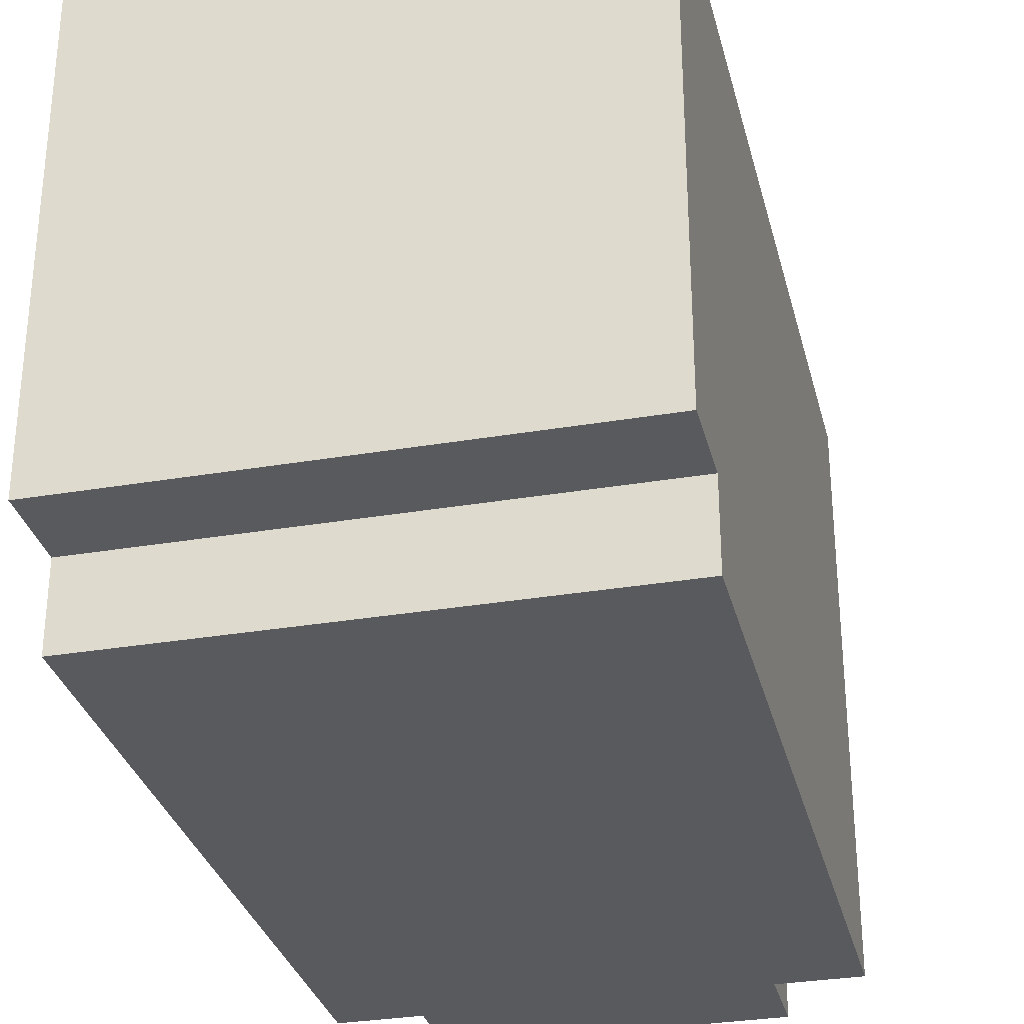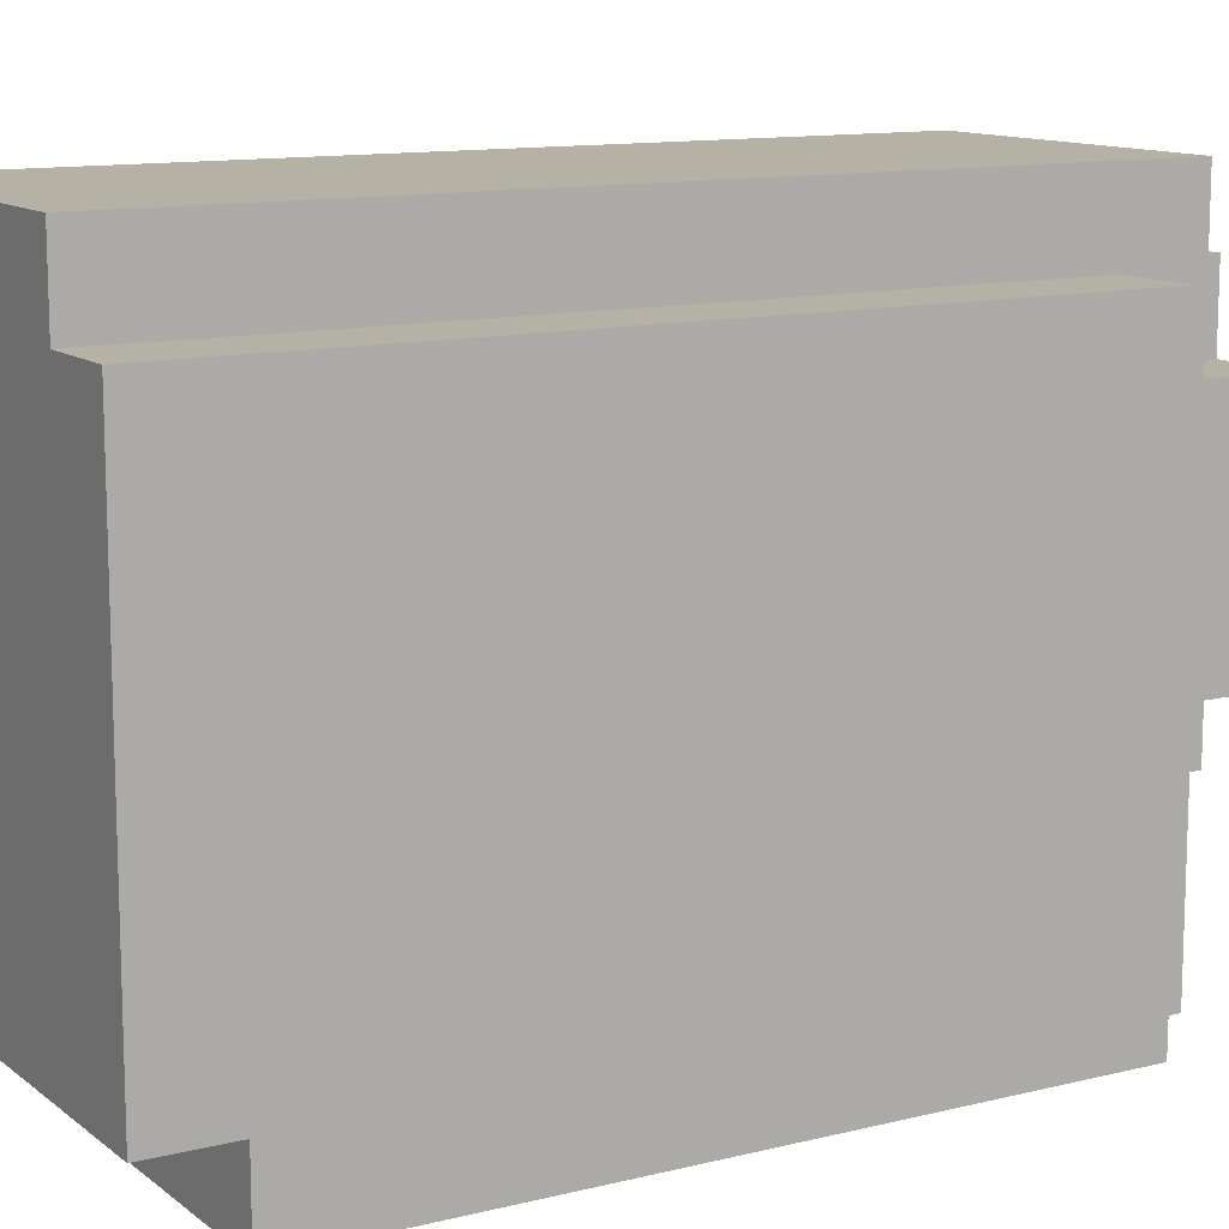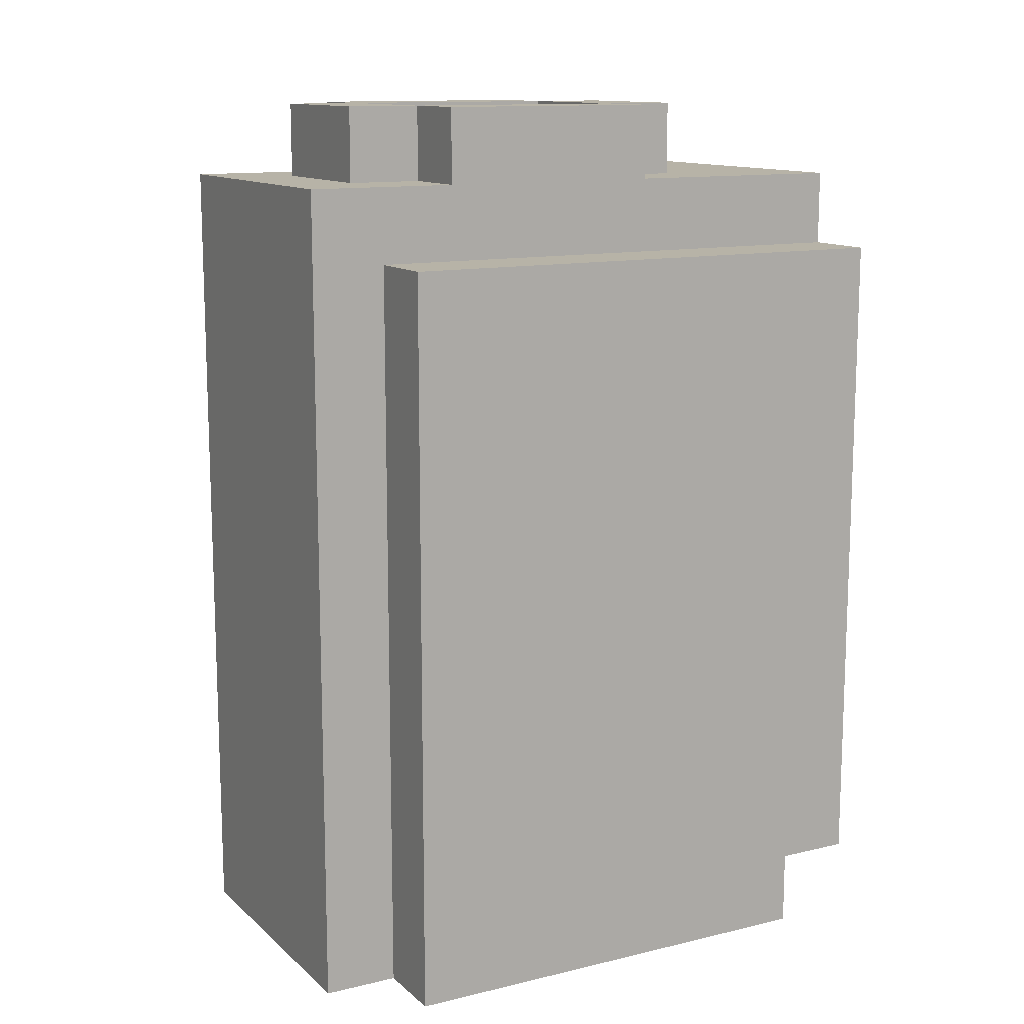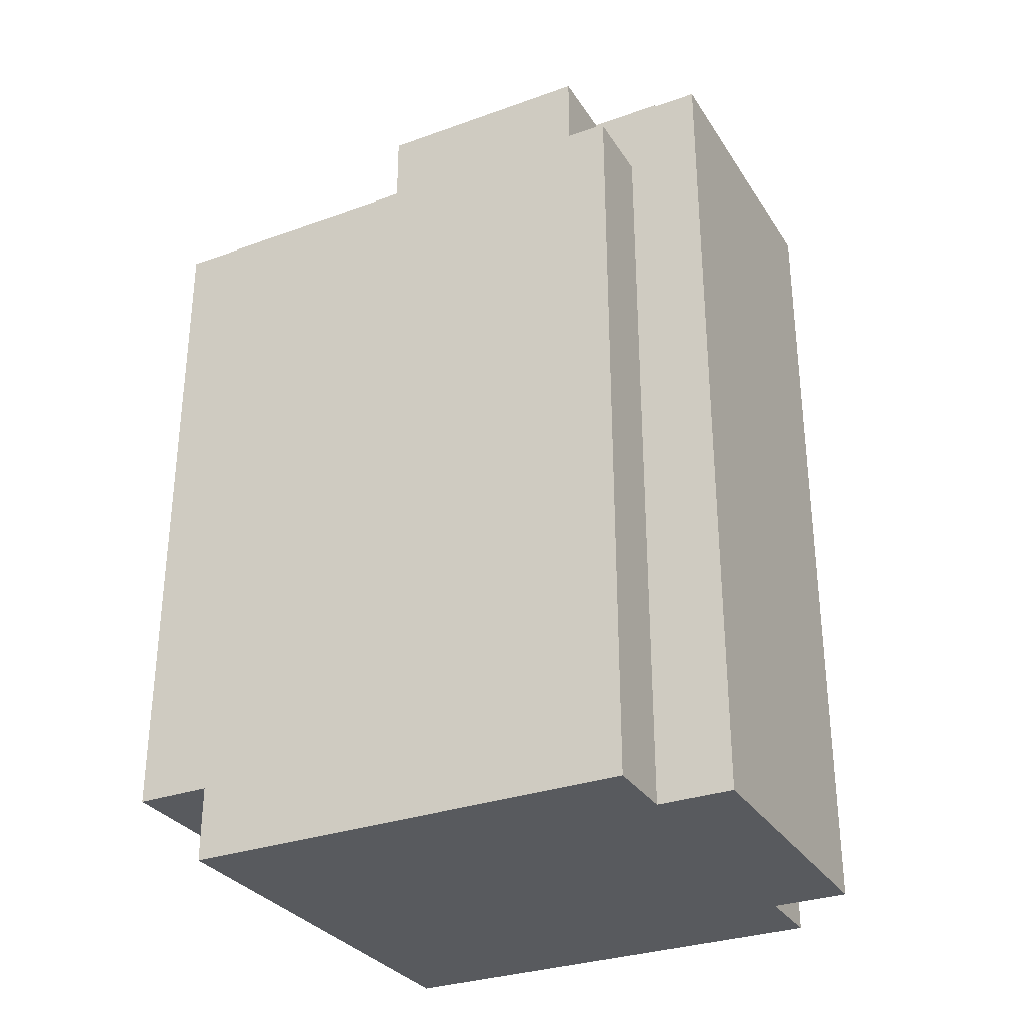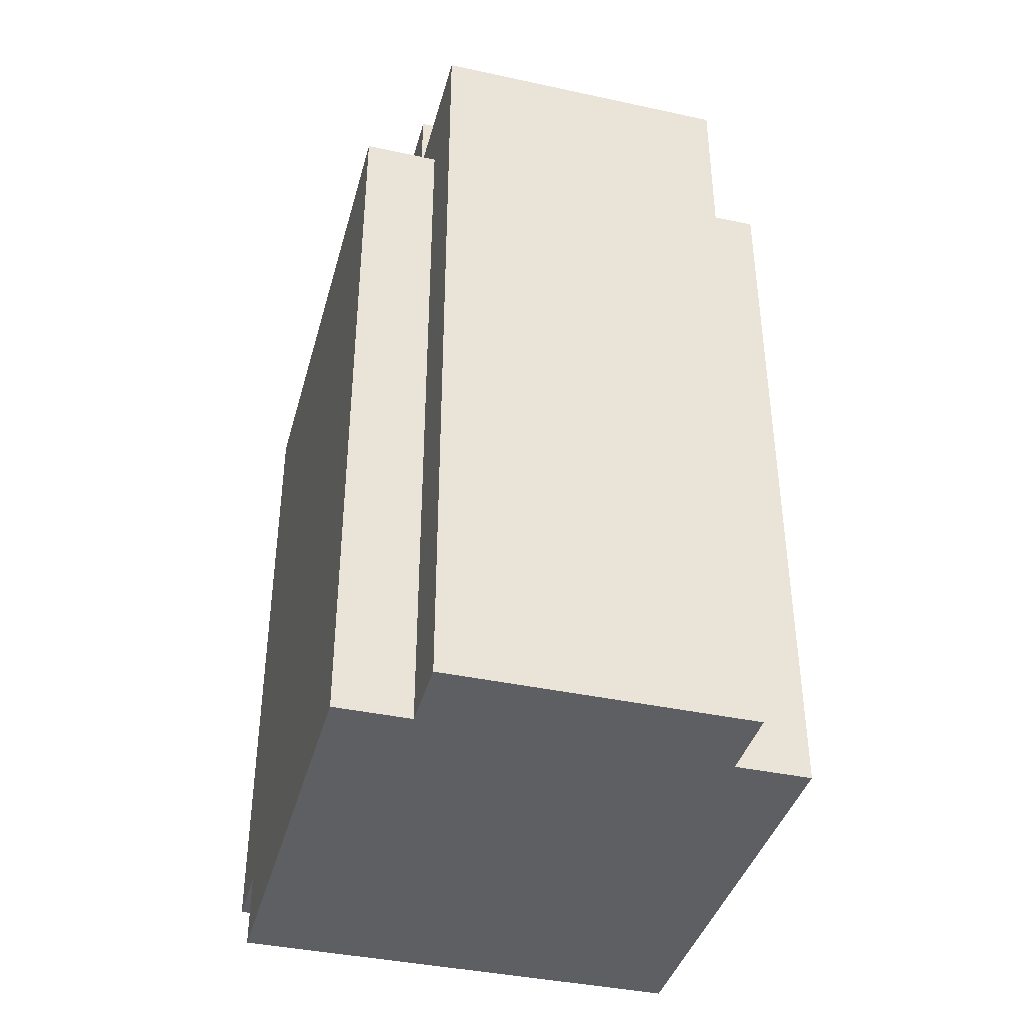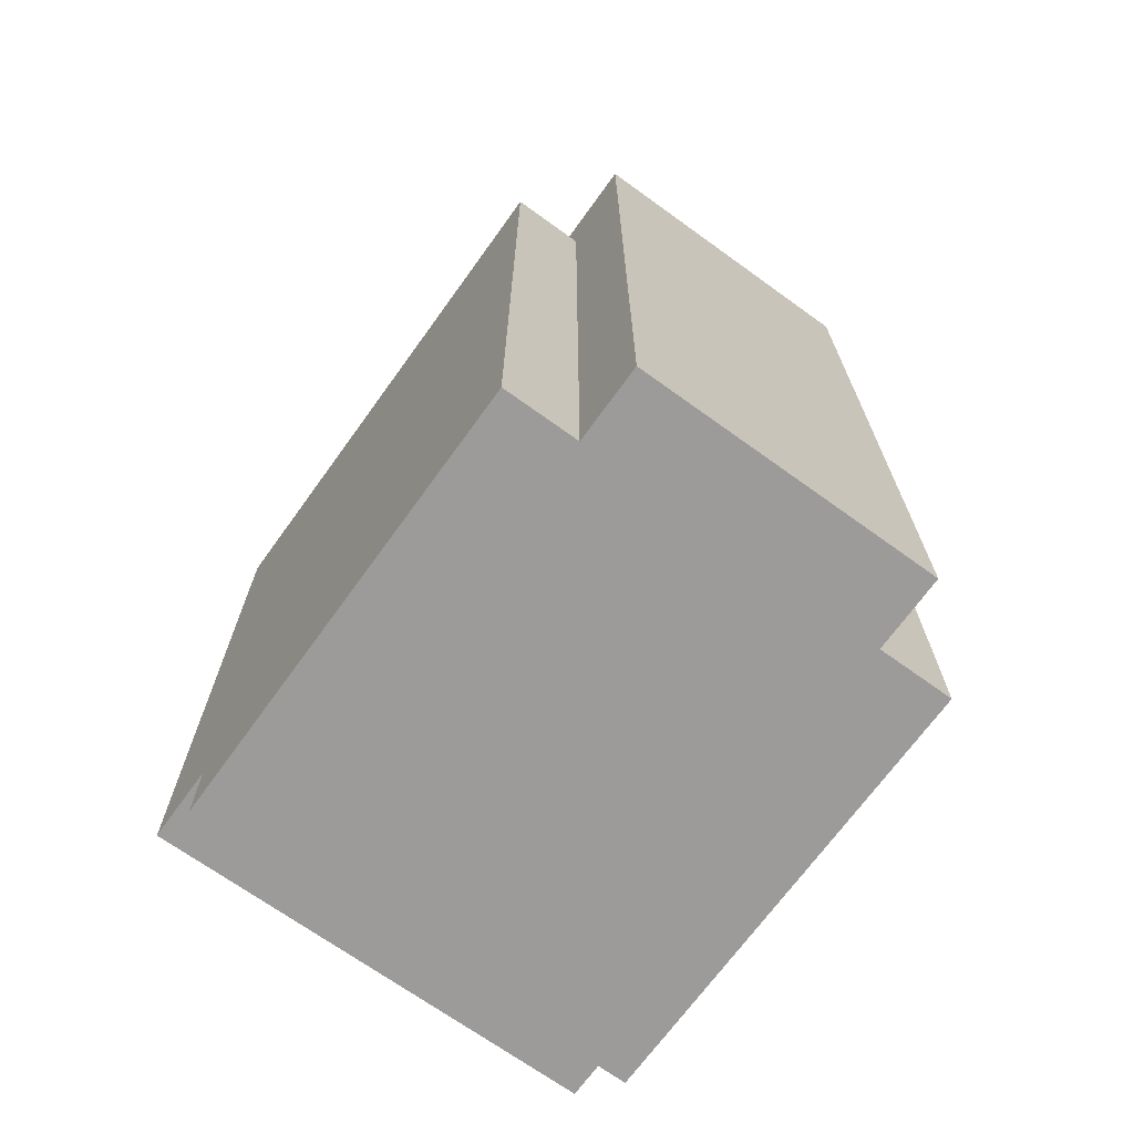
<metadata>
{"format":"obj","ext":"obj","renderer":"f3d","projection":"perspective","resolution":1024,"background":"white","views":[{"elev":-31.3,"azim":-166.4,"up":"+Y"},{"elev":11.9,"azim":-120.6,"up":"+Y"},{"elev":12.6,"azim":-118.8,"up":"+Z"},{"elev":-30.8,"azim":117.2,"up":"+Z"},{"elev":-39.7,"azim":165.0,"up":"+Z"},{"elev":-69.8,"azim":144.2,"up":"+Z"}]}
</metadata>
<code>
o
v 5.7 7.4 -4.7
v 5.7 7.4 -5.6
v 5.7 7.5 -5.6
v 5.7 7.5 -5.7
v 5.7 8.1 -4.7
v 5.7 8.1 -5.7
v 5.8 7.4 -4.6
v 5.8 7.4 -4.7
v 5.8 7.7 -4.5
v 5.8 7.7 -4.6
v 5.8 8 -4.5
v 5.8 8 -4.6
v 5.8 8.1 -4.7
v 5.8 8.1 -5.7
v 5.8 8.2 -4.6
v 5.8 8.2 -5.7
v 5.9 7.6 -4.5
v 5.9 7.6 -4.6
v 5.9 7.7 -4.5
v 5.9 7.7 -4.6
v 5.9 8 -4.5
v 5.9 8 -4.6
v 5.9 8.1 -4.5
v 5.9 8.1 -4.6
v 6.1 7.7 -4.5
v 6.1 7.7 -4.6
v 6.1 8 -4.5
v 6.1 8 -4.6
v 5.9 7.7 -4.5
v 5.9 7.7 -4.6
v 5.9 8 -4.5
v 5.9 8 -4.6
v 6.1 7.6 -4.5
v 6.1 7.6 -4.6
v 6.1 7.7 -4.5
v 6.1 7.7 -4.6
v 6.1 8 -4.5
v 6.1 8 -4.6
v 6.1 8.1 -4.5
v 6.1 8.1 -4.6
v 6.2 7.4 -4.6
v 6.2 7.4 -4.7
v 6.2 7.7 -4.5
v 6.2 7.7 -4.6
v 6.2 8 -4.5
v 6.2 8 -4.6
v 6.2 8.1 -4.7
v 6.2 8.1 -5.7
v 6.2 8.2 -4.6
v 6.2 8.2 -5.7
v 6.3 7.4 -4.7
v 6.3 7.4 -5.6
v 6.3 7.5 -5.6
v 6.3 7.5 -5.7
v 6.3 8.1 -4.7
v 6.3 8.1 -5.7
v 5.8 7.7 -4.5
v 5.8 8 -4.5
v 5.9 7.6 -4.5
v 5.9 7.7 -4.5
v 5.9 8 -4.5
v 5.9 8.1 -4.5
v 6.1 7.6 -4.5
v 6.1 7.7 -4.5
v 6.1 8 -4.5
v 6.1 8.1 -4.5
v 6.2 7.7 -4.5
v 6.2 8 -4.5
v 5.8 7.4 -4.6
v 5.8 7.7 -4.6
v 5.8 8 -4.6
v 5.8 8.2 -4.6
v 5.9 7.6 -4.6
v 5.9 7.7 -4.6
v 5.9 8 -4.6
v 5.9 8.1 -4.6
v 6.1 7.6 -4.6
v 6.1 7.7 -4.6
v 6.1 8 -4.6
v 6.1 8.1 -4.6
v 6.2 7.4 -4.6
v 6.2 7.7 -4.6
v 6.2 8 -4.6
v 6.2 8.2 -4.6
v 5.7 7.4 -4.7
v 5.7 8.1 -4.7
v 5.8 7.4 -4.7
v 5.8 8.1 -4.7
v 6.2 7.4 -4.7
v 6.2 8.1 -4.7
v 6.3 7.4 -4.7
v 6.3 8.1 -4.7
v 5.7 7.4 -5.6
v 5.7 7.5 -5.6
v 6.3 7.4 -5.6
v 6.3 7.5 -5.6
v 5.7 7.5 -5.7
v 5.7 8.1 -5.7
v 5.8 8.1 -5.7
v 5.8 8.2 -5.7
v 6.2 8.1 -5.7
v 6.2 8.2 -5.7
v 6.3 7.5 -5.7
v 6.3 8.1 -5.7
v 5.8 7.4 -4.6
v 6.2 7.4 -4.6
v 5.7 7.4 -4.7
v 5.8 7.4 -4.7
v 6.2 7.4 -4.7
v 6.3 7.4 -4.7
v 5.7 7.4 -5.6
v 6.3 7.4 -5.6
v 5.7 7.5 -5.6
v 6.3 7.5 -5.6
v 5.7 7.5 -5.7
v 6.3 7.5 -5.7
v 5.9 7.6 -4.5
v 6.1 7.6 -4.5
v 5.9 7.6 -4.6
v 6.1 7.6 -4.6
v 5.8 7.7 -4.5
v 5.9 7.7 -4.5
v 6.1 7.7 -4.5
v 6.2 7.7 -4.5
v 5.8 7.7 -4.6
v 5.9 7.7 -4.6
v 6.1 7.7 -4.6
v 6.2 7.7 -4.6
v 5.9 8 -4.5
v 6.1 8 -4.5
v 5.9 8 -4.6
v 6.1 8 -4.6
v 5.9 7.7 -4.5
v 6.1 7.7 -4.5
v 5.9 7.7 -4.6
v 6.1 7.7 -4.6
v 5.8 8 -4.5
v 5.9 8 -4.5
v 6.1 8 -4.5
v 6.2 8 -4.5
v 5.8 8 -4.6
v 5.9 8 -4.6
v 6.1 8 -4.6
v 6.2 8 -4.6
v 5.9 8.1 -4.5
v 6.1 8.1 -4.5
v 5.9 8.1 -4.6
v 6.1 8.1 -4.6
v 5.7 8.1 -4.7
v 5.8 8.1 -4.7
v 6.2 8.1 -4.7
v 6.3 8.1 -4.7
v 5.7 8.1 -5.7
v 5.8 8.1 -5.7
v 6.2 8.1 -5.7
v 6.3 8.1 -5.7
v 5.8 8.2 -4.6
v 6.2 8.2 -4.6
v 5.8 8.2 -5.7
v 6.2 8.2 -5.7
f 3 2 1
f 5 3 1
f 5 4 3
f 6 4 5
f 10 8 7
f 11 10 9
f 12 8 10
f 12 10 11
f 13 8 12
f 15 13 12
f 15 14 13
f 16 14 15
f 19 18 17
f 20 18 19
f 23 22 21
f 24 22 23
f 27 26 25
f 28 26 27
f 29 30 31
f 31 30 32
f 33 34 35
f 35 34 36
f 37 38 39
f 39 38 40
f 41 42 44
f 43 44 45
f 44 42 46
f 45 44 46
f 46 42 47
f 46 47 49
f 47 48 49
f 49 48 50
f 51 52 53
f 51 53 55
f 53 54 55
f 55 54 56
f 60 58 57
f 61 58 60
f 63 60 59
f 64 60 63
f 65 62 61
f 66 62 65
f 67 65 64
f 68 65 67
f 73 70 69
f 74 70 73
f 75 72 71
f 76 72 75
f 77 73 69
f 78 75 74
f 79 75 78
f 80 72 76
f 81 77 69
f 81 78 77
f 82 78 81
f 83 80 79
f 84 72 80
f 84 80 83
f 87 86 85
f 88 86 87
f 91 90 89
f 92 90 91
f 93 94 95
f 95 94 96
f 97 98 99
f 97 99 101
f 99 100 101
f 101 100 102
f 97 101 103
f 103 101 104
f 108 106 105
f 109 106 108
f 111 108 107
f 111 110 109
f 111 109 108
f 112 110 111
f 115 114 113
f 116 114 115
f 119 118 117
f 120 118 119
f 125 122 121
f 126 122 125
f 127 124 123
f 128 124 127
f 131 130 129
f 132 130 131
f 133 134 135
f 135 134 136
f 137 138 141
f 141 138 142
f 139 140 143
f 143 140 144
f 145 146 147
f 147 146 148
f 149 150 153
f 153 150 154
f 151 152 155
f 155 152 156
f 157 158 159
f 159 158 160

</code>
